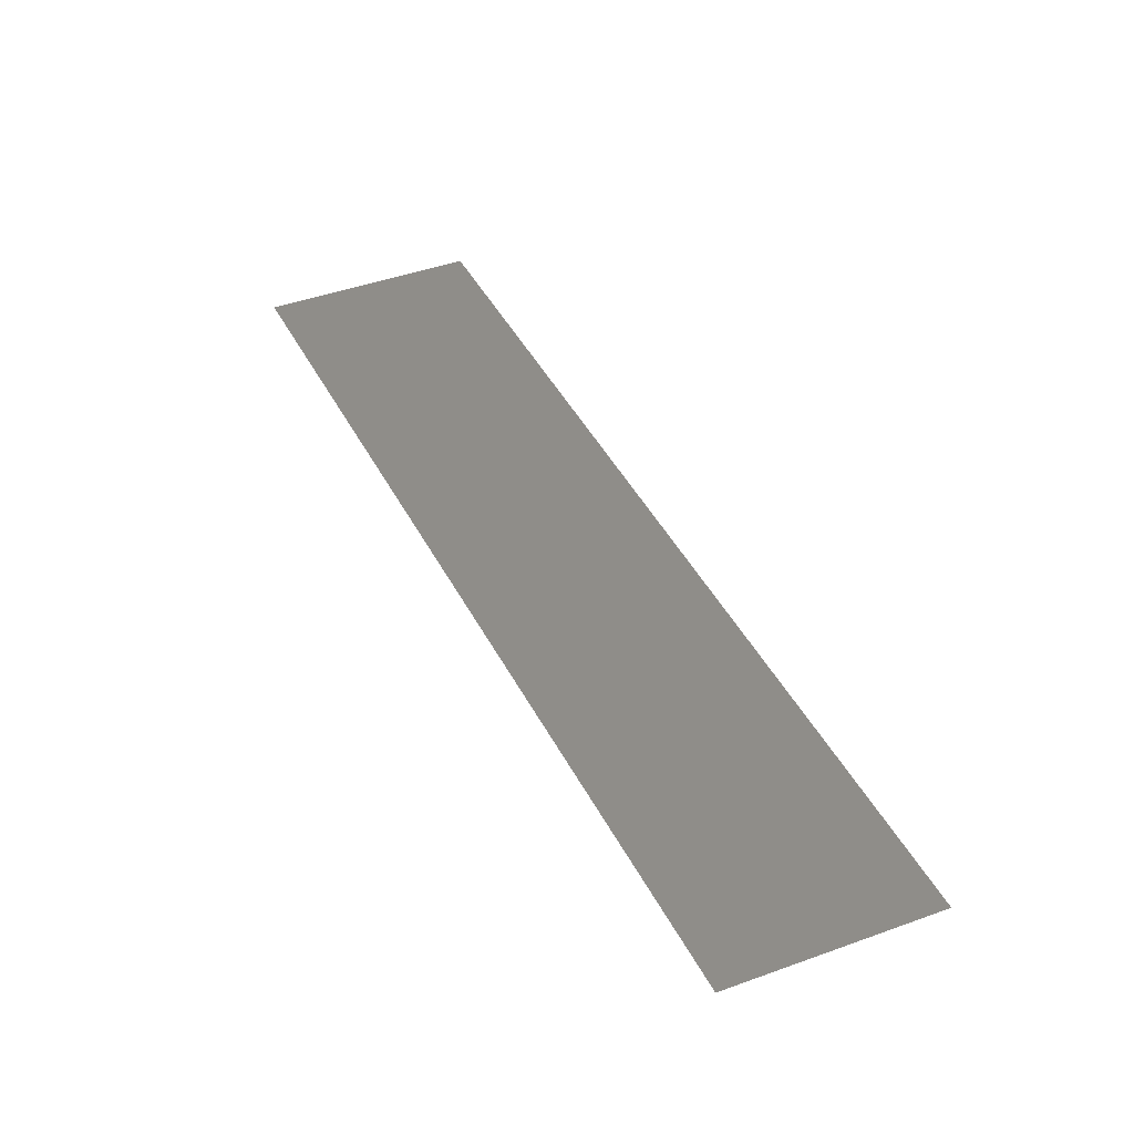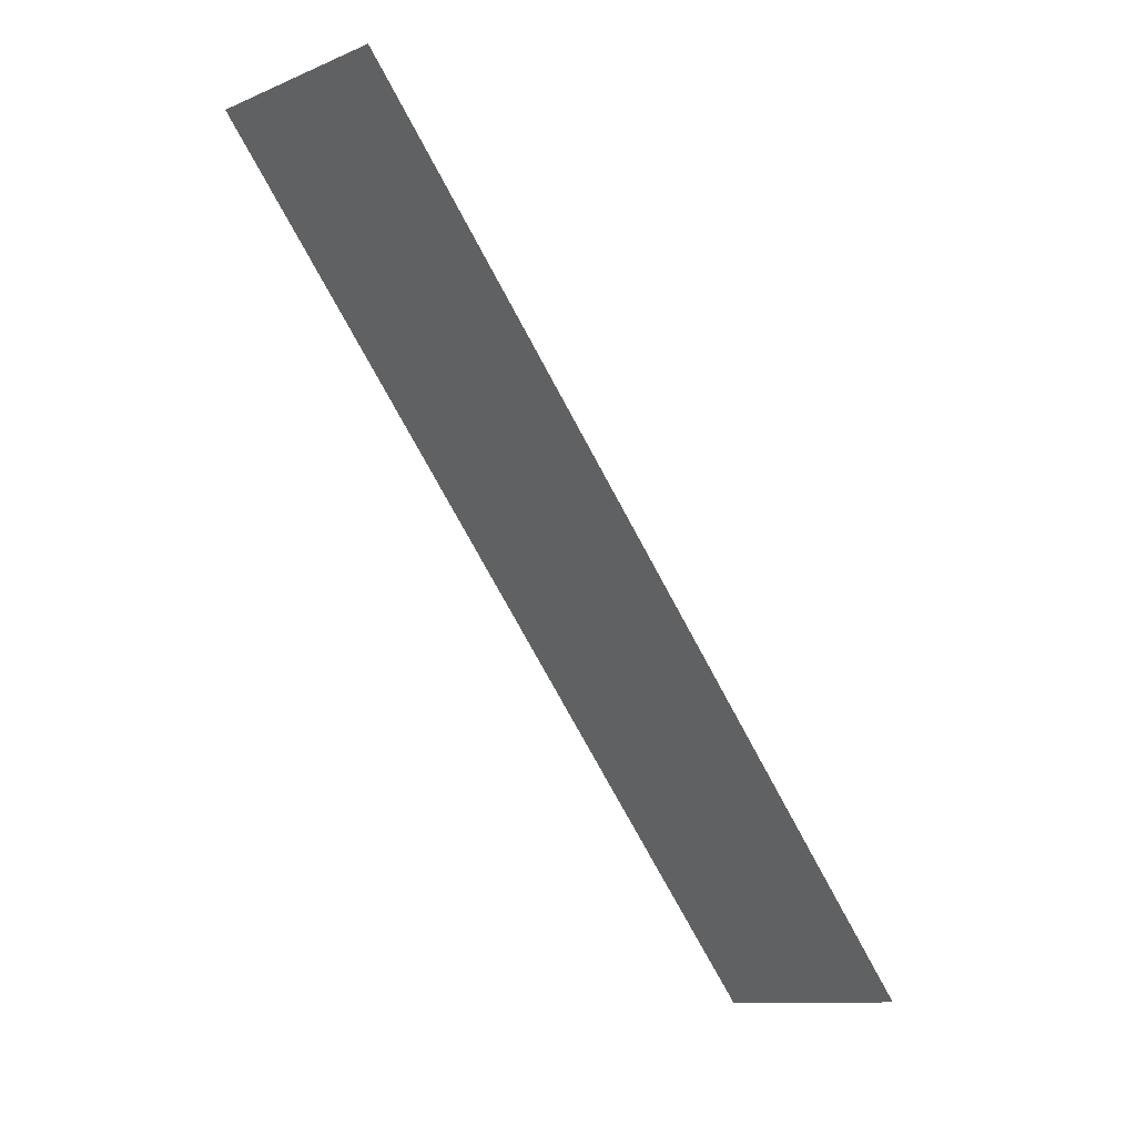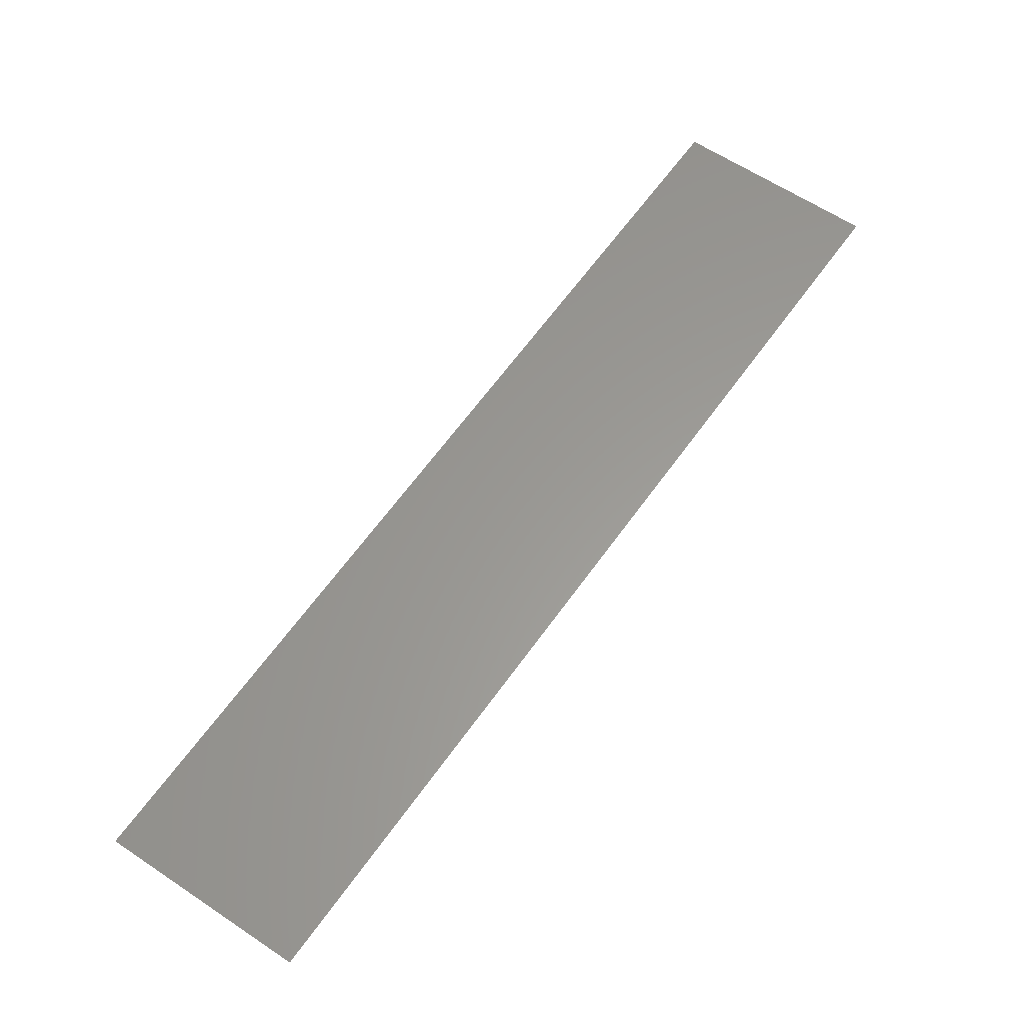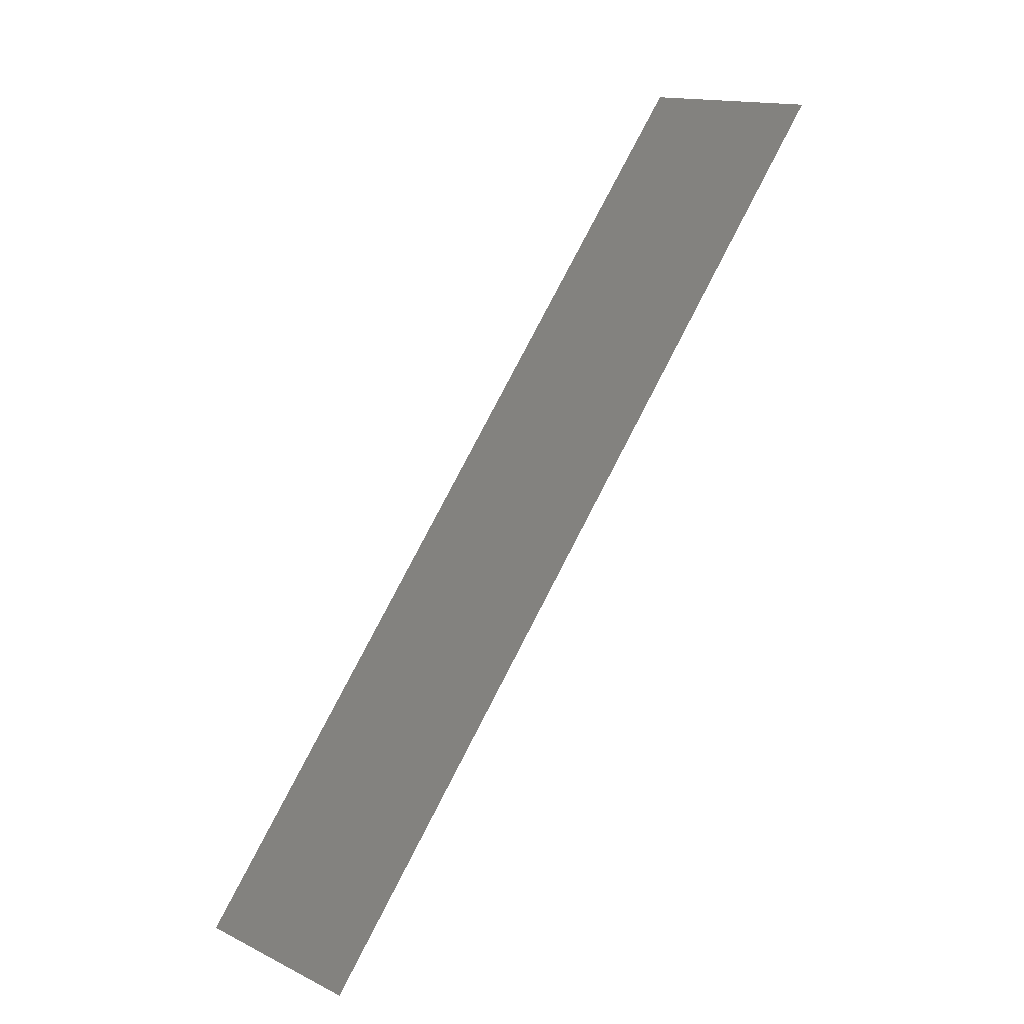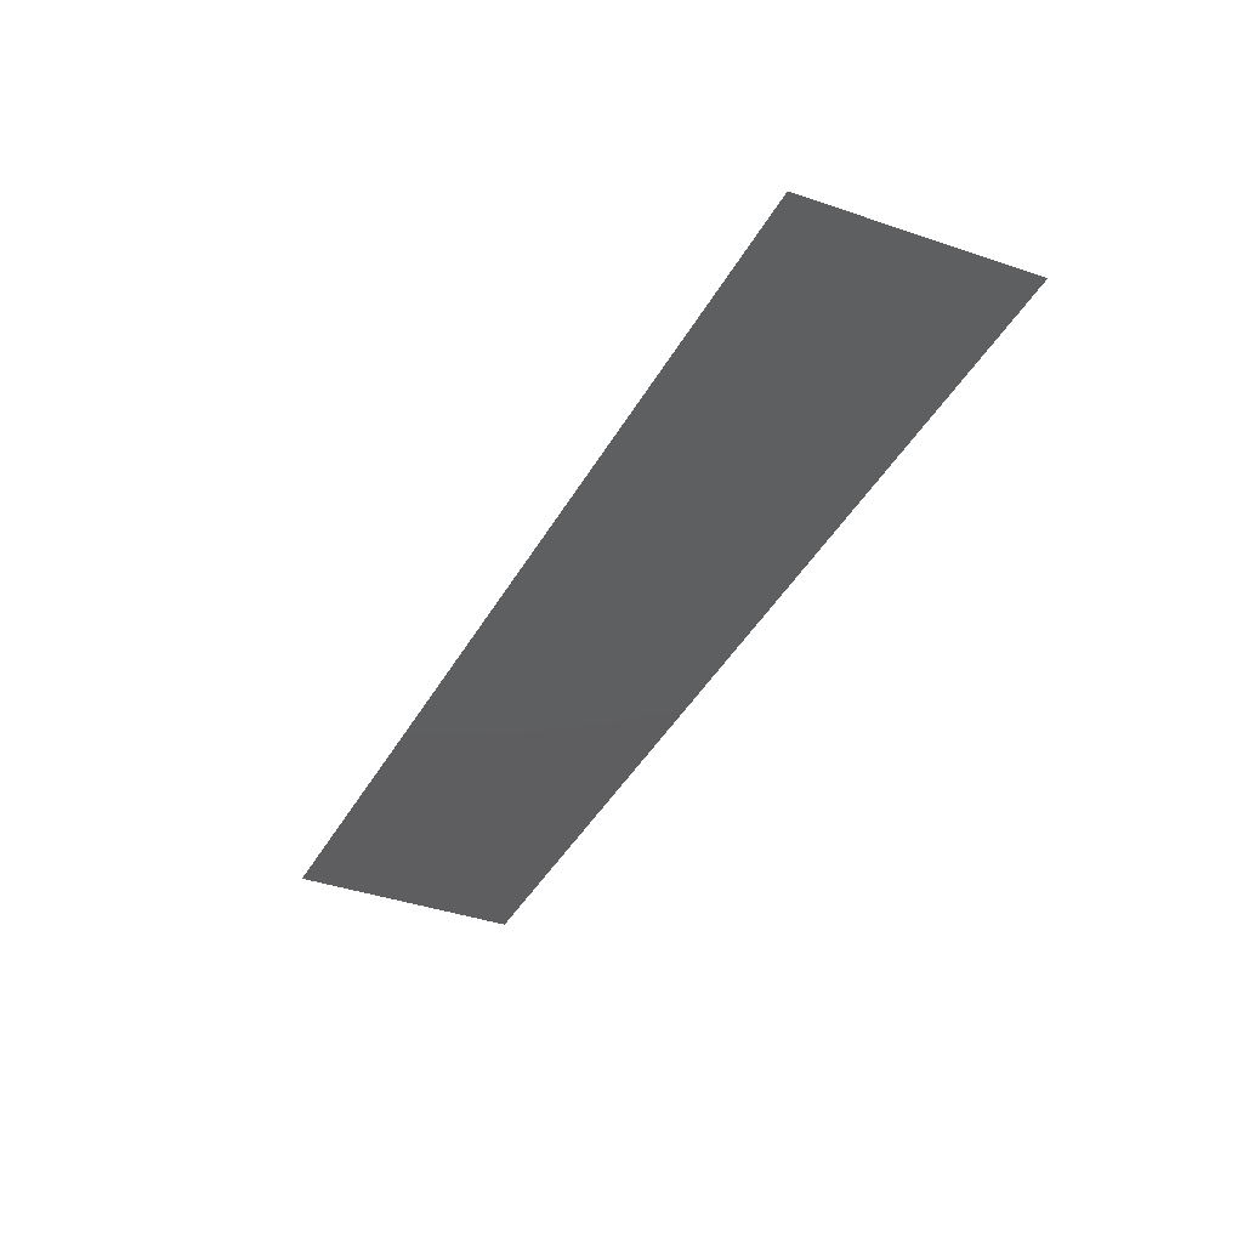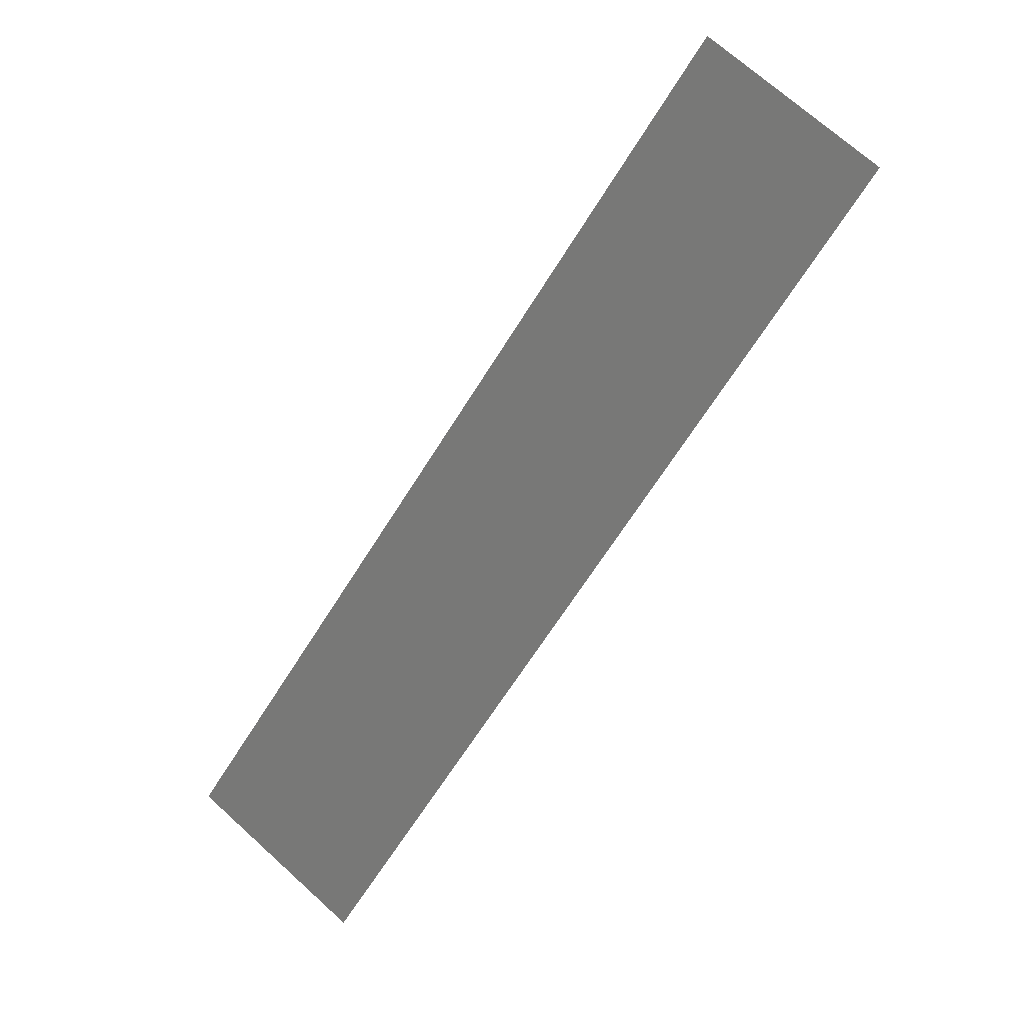
<metadata>
{"format":"stl","ext":"stl","renderer":"f3d","projection":"perspective","resolution":1024,"background":"white","views":[{"elev":40.5,"azim":-59.6,"up":"+Y"},{"elev":40.4,"azim":35.4,"up":"+Z"},{"elev":-29.6,"azim":-178.4,"up":"+Z"},{"elev":-36.2,"azim":-142.6,"up":"+Z"},{"elev":-36.3,"azim":-59.7,"up":"+Y"},{"elev":10.4,"azim":-154.4,"up":"+Z"}]}
</metadata>
<code>
# stl→obj: 4 verts, 2 faces
v 19.13 -23.96 6.056
v 18.9 -23.96 6.39
v 18.83 -23.96 6.342
v 19.06 -23.96 6.007
f 1 2 3
f 3 4 1

</code>
